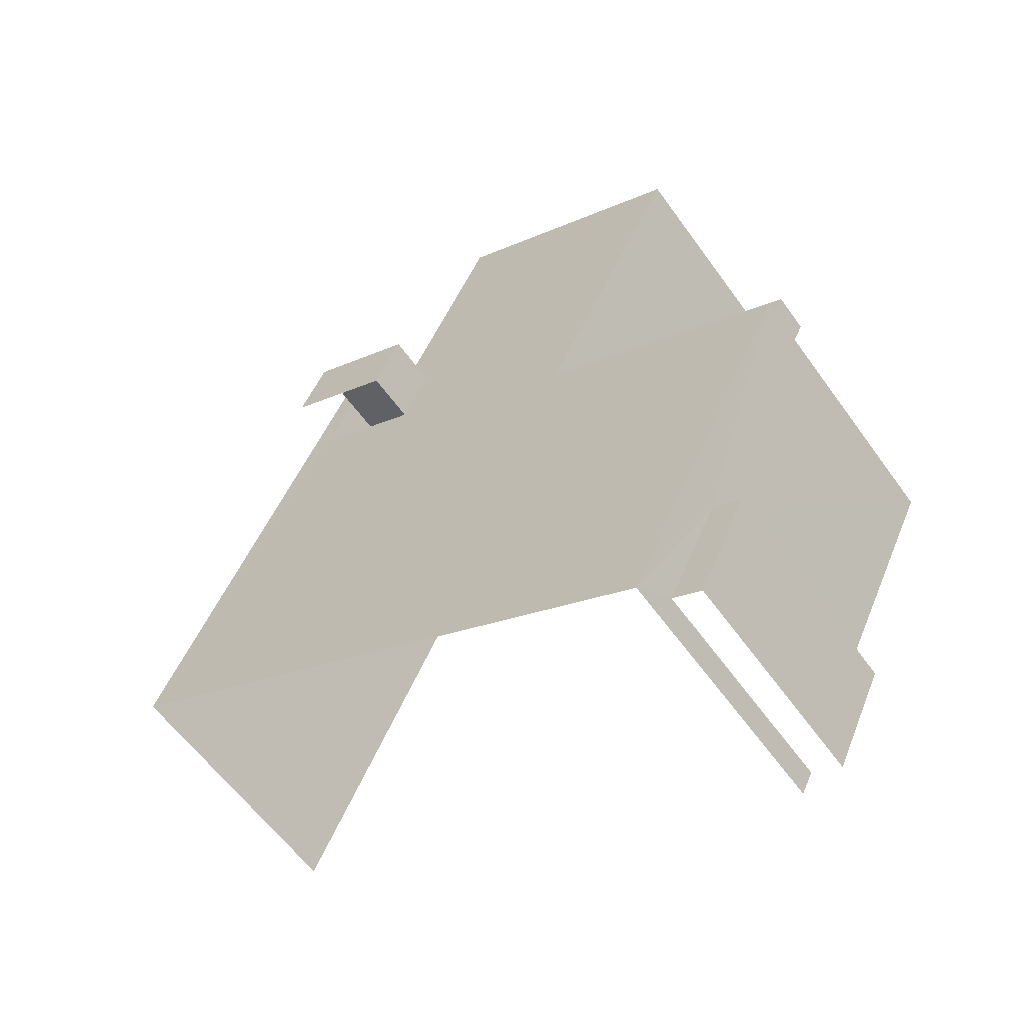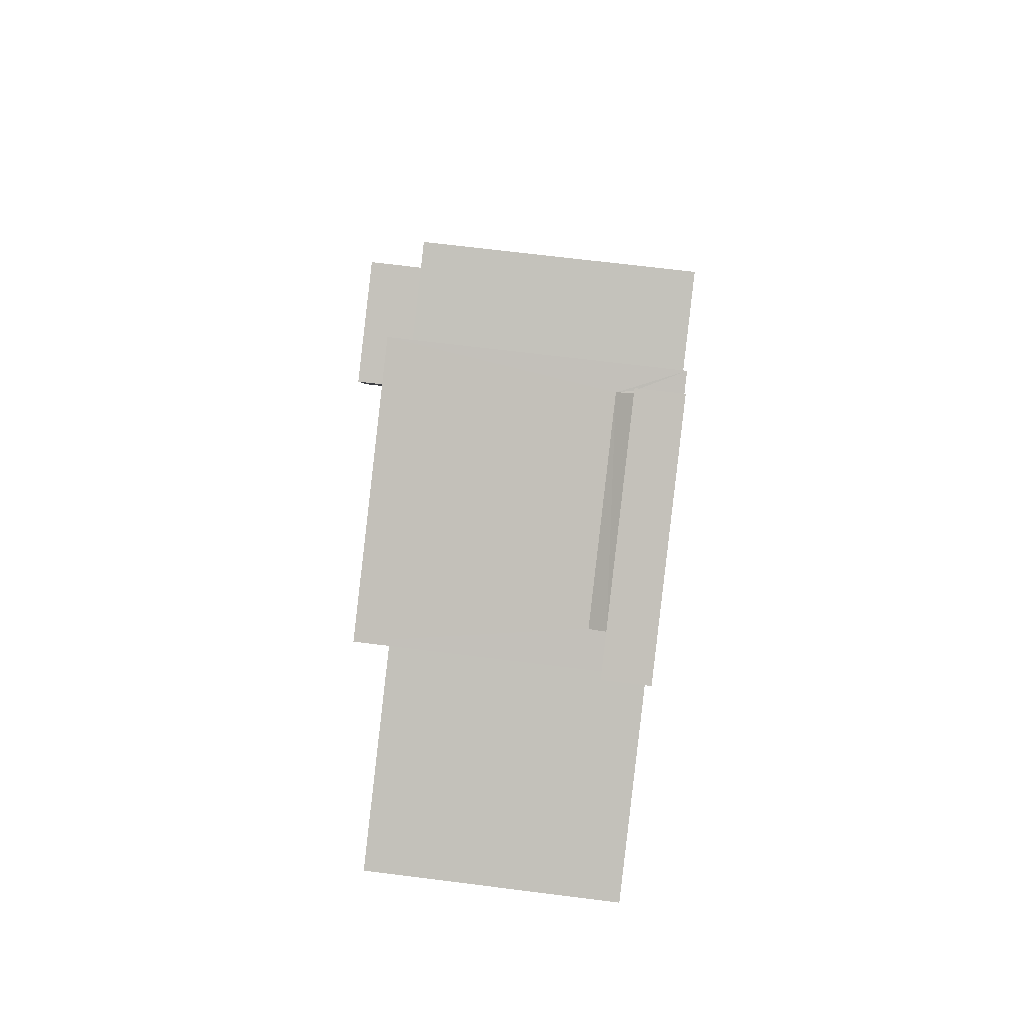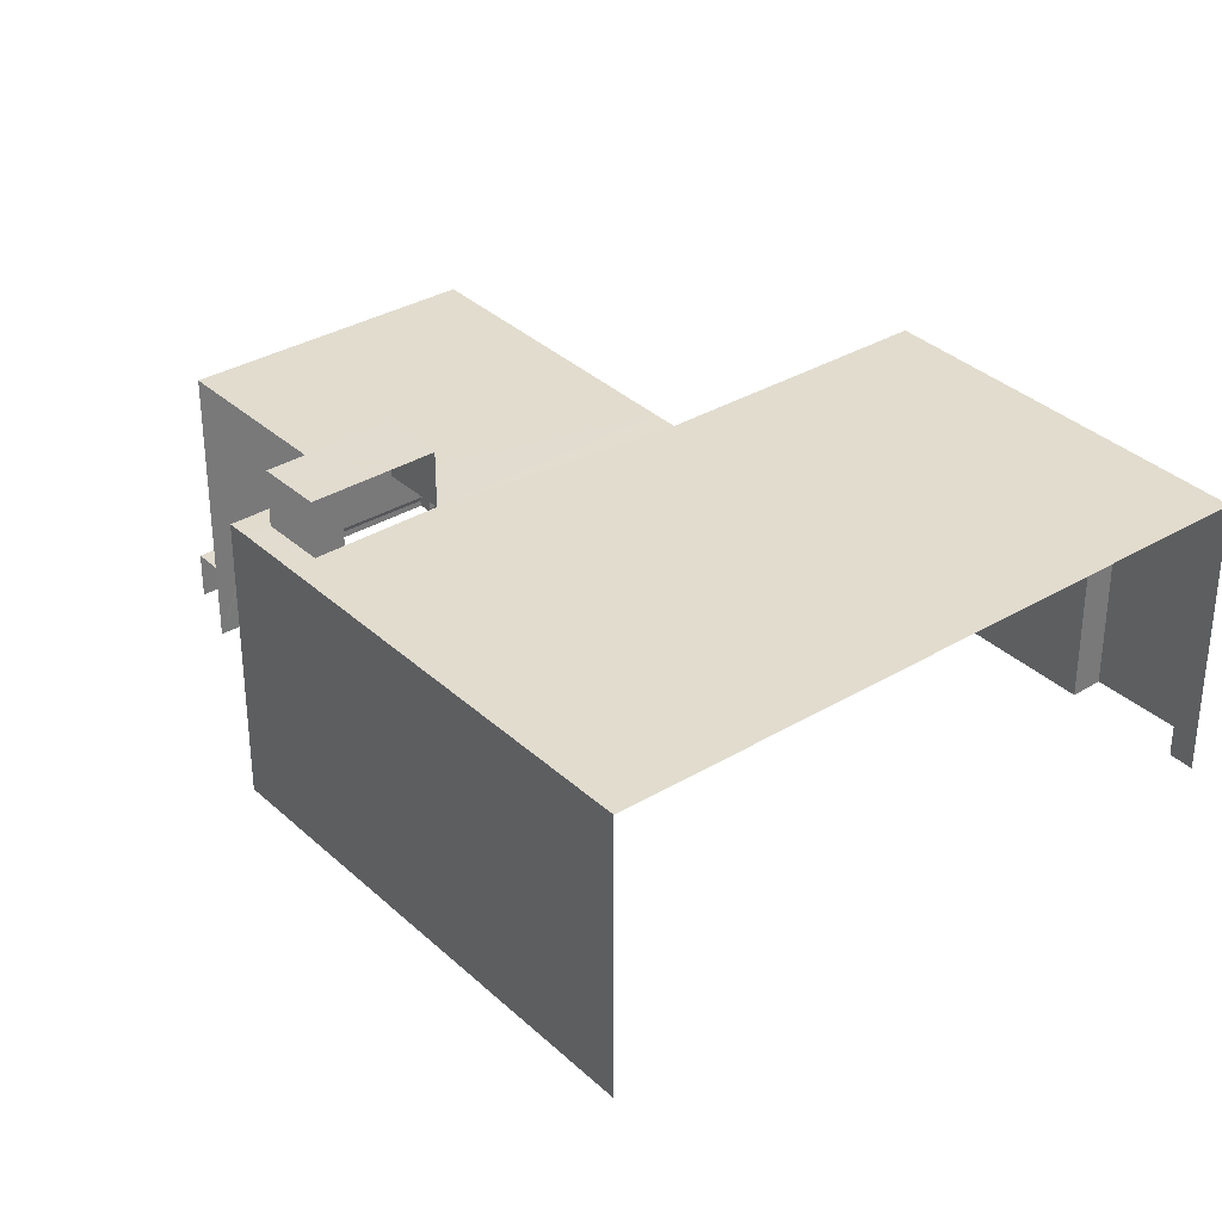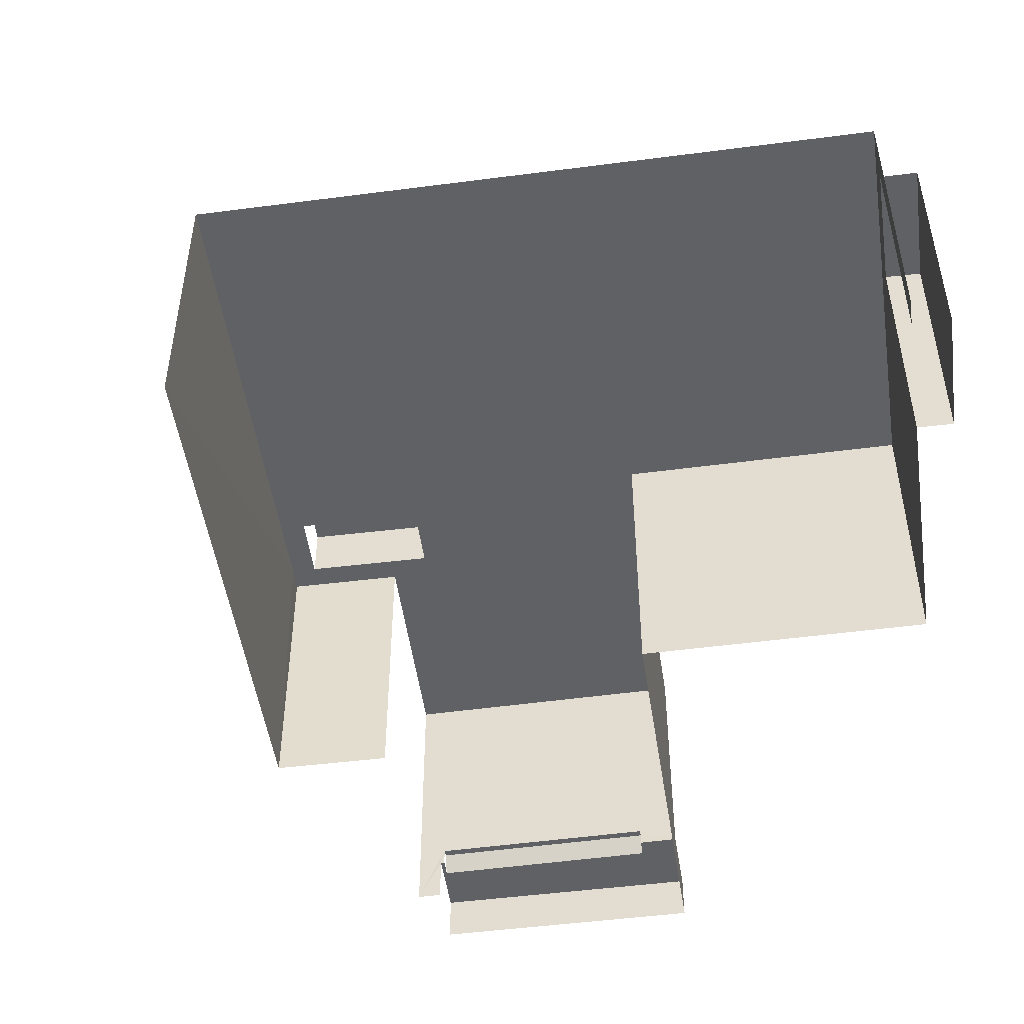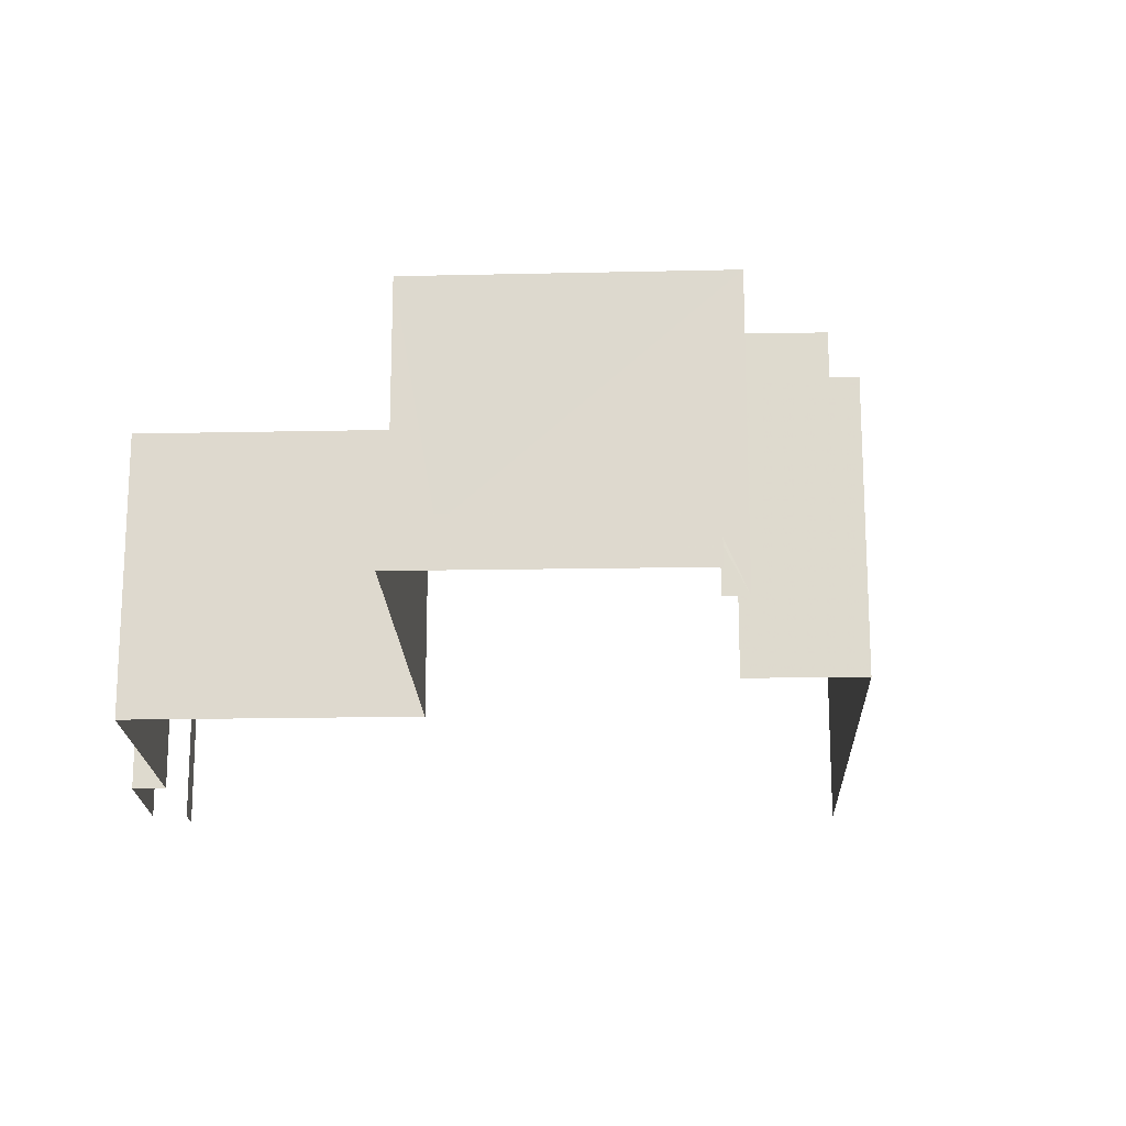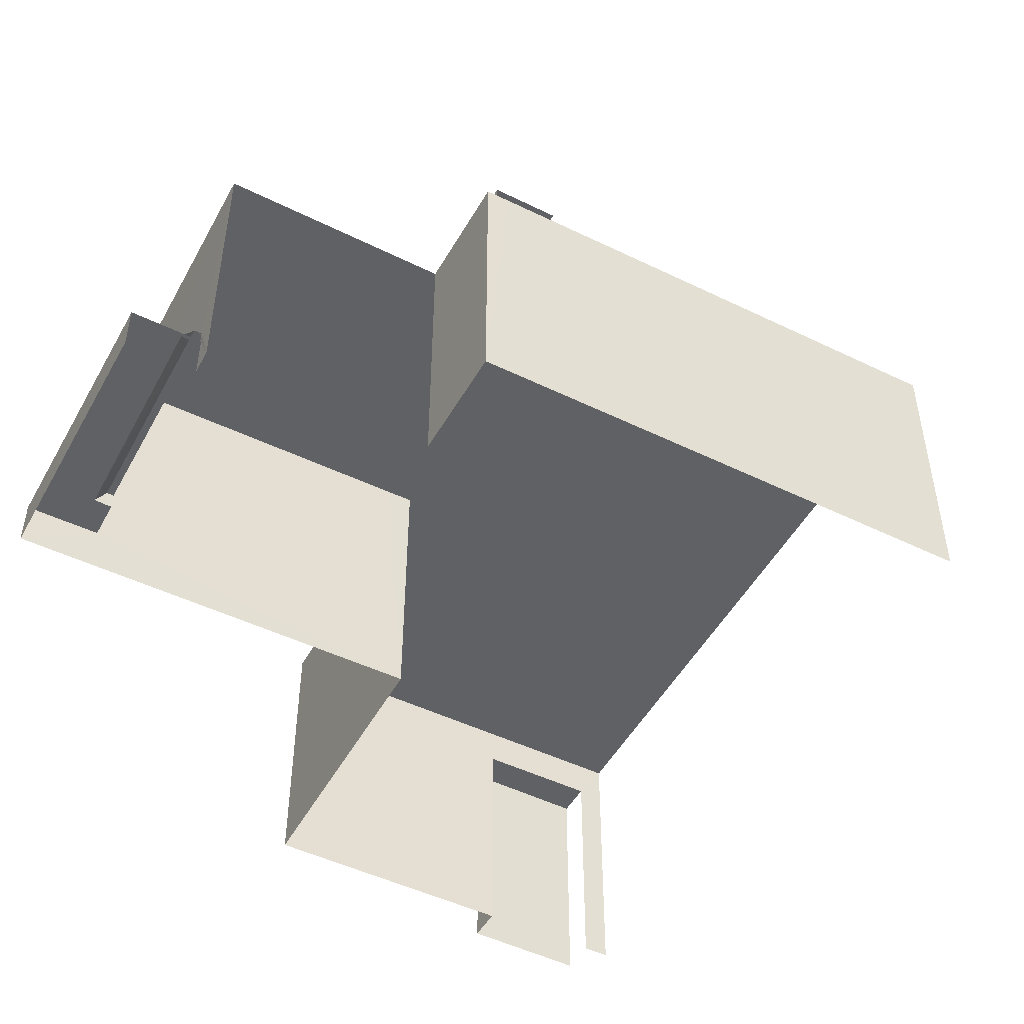
<metadata>
{"format":"obj","ext":"obj","renderer":"f3d","projection":"perspective","resolution":1024,"background":"white","views":[{"elev":-58.6,"azim":35.2,"up":"+Y"},{"elev":65.4,"azim":97.3,"up":"+Y"},{"elev":34.1,"azim":-65.3,"up":"+Z"},{"elev":-49.2,"azim":-18.0,"up":"+Z"},{"elev":-19.2,"azim":155.8,"up":"+Z"},{"elev":-49.6,"azim":-144.4,"up":"+Z"}]}
</metadata>
<code>
v -2.236e+05 -1.281e+05 15.2
v -2.236e+05 -1.281e+05 15.2
v -2.236e+05 -1.281e+05 15.2
v -2.237e+05 -1.281e+05 15.2
v -2.237e+05 -1.281e+05 15.2
v -2.237e+05 -1.281e+05 15.2
v -2.237e+05 -1.281e+05 15.2
v -2.236e+05 -1.281e+05 15.2
v -2.236e+05 -1.281e+05 15.2
v -2.236e+05 -1.281e+05 15.2
v -2.236e+05 -1.281e+05 15.2
v -2.236e+05 -1.281e+05 15.2
v -2.236e+05 -1.281e+05 15.2
v -2.236e+05 -1.281e+05 15.2
v -2.237e+05 -1.281e+05 33.09
v -2.237e+05 -1.281e+05 33.09
v -2.237e+05 -1.281e+05 33.09
v -2.237e+05 -1.281e+05 33.09
v -2.236e+05 -1.281e+05 17.66
v -2.236e+05 -1.281e+05 17.66
v -2.236e+05 -1.281e+05 17.66
v -2.236e+05 -1.281e+05 17.66
v -2.236e+05 -1.281e+05 17.66
v -2.236e+05 -1.281e+05 17.66
v -2.236e+05 -1.281e+05 17.66
v -2.236e+05 -1.281e+05 17.66
v -2.236e+05 -1.281e+05 17.66
v -2.236e+05 -1.281e+05 17.66
v -2.236e+05 -1.281e+05 30.19
v -2.237e+05 -1.281e+05 30.19
v -2.237e+05 -1.281e+05 30.19
v -2.237e+05 -1.281e+05 30.19
v -2.237e+05 -1.281e+05 30.19
v -2.237e+05 -1.281e+05 30.19
v -2.237e+05 -1.281e+05 30.19
v -2.237e+05 -1.281e+05 30.19
v -2.237e+05 -1.281e+05 30.19
v -2.236e+05 -1.281e+05 30.19
v -2.236e+05 -1.281e+05 30.19
v -2.236e+05 -1.281e+05 30.19
v -2.236e+05 -1.281e+05 30.19
v -2.237e+05 -1.281e+05 30.19
v -2.236e+05 -1.281e+05 18.57
v -2.236e+05 -1.281e+05 18.57
v -2.236e+05 -1.281e+05 18.57
v -2.236e+05 -1.281e+05 18.57
v -2.236e+05 -1.281e+05 28.01
v -2.236e+05 -1.281e+05 28.01
v -2.236e+05 -1.281e+05 28.01
v -2.236e+05 -1.281e+05 28.01
f 1 2 3
f 4 5 6
f 5 7 3
f 6 8 9
f 10 11 12
f 2 12 5
f 13 14 11
f 8 11 14
f 2 5 3
f 12 6 5
f 12 8 6
f 12 11 8
f 42 15 17
f 36 42 17
f 3 28 1
f 3 22 28
f 24 46 43
f 24 23 46
f 8 14 48
f 50 8 48
f 30 7 5
f 35 30 5
f 37 6 9
f 39 37 9
f 36 17 16
f 33 36 16
f 27 24 43
f 15 16 17
f 15 18 16
f 19 20 21
f 22 23 24
f 25 19 26
f 22 27 28
f 25 26 28
f 25 20 19
f 27 25 28
f 22 24 27
f 29 30 31
f 32 33 34
f 34 33 35
f 31 30 35
f 36 32 37
f 38 39 40
f 31 41 29
f 38 37 39
f 41 42 38
f 36 33 32
f 31 35 33
f 36 37 42
f 31 42 41
f 42 37 38
f 43 44 45
f 43 46 44
f 25 43 45
f 25 27 43
f 47 48 49
f 47 50 48
f 48 14 13
f 49 48 13
f 47 49 13
f 11 47 13
f 31 16 18
f 31 33 16
f 20 25 45
f 50 9 8
f 9 50 39
f 11 10 47
f 40 39 47
f 10 40 47
f 47 39 50
f 29 41 19
f 38 12 41
f 19 2 26
f 19 12 2
f 41 12 19
f 3 7 22
f 7 30 46
f 21 44 19
f 19 44 29
f 44 30 29
f 23 22 46
f 46 30 44
f 22 7 46
f 31 18 15
f 42 31 15
f 21 45 44
f 21 20 45
f 40 10 12
f 38 40 12
f 34 5 4
f 34 35 5
f 6 32 4
f 4 32 34
f 37 32 6
f 28 2 1
f 28 26 2

</code>
